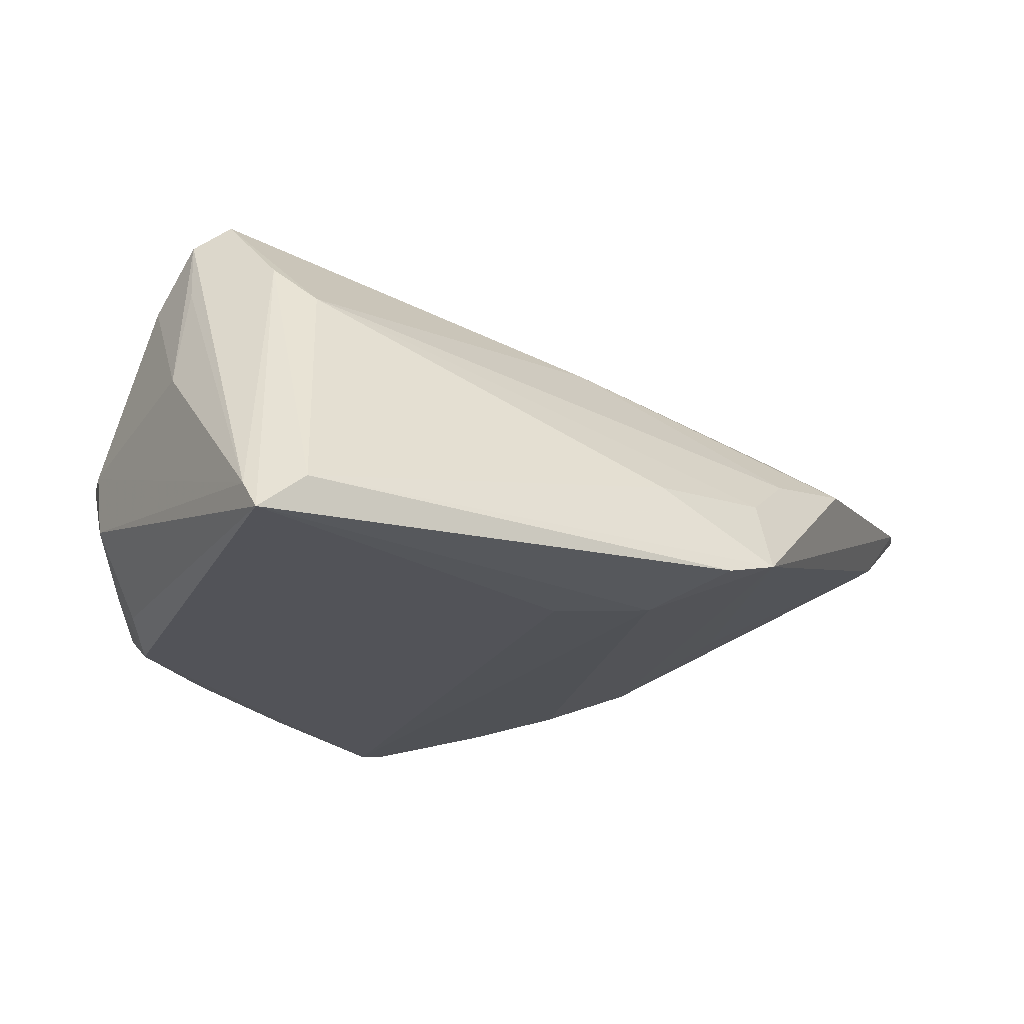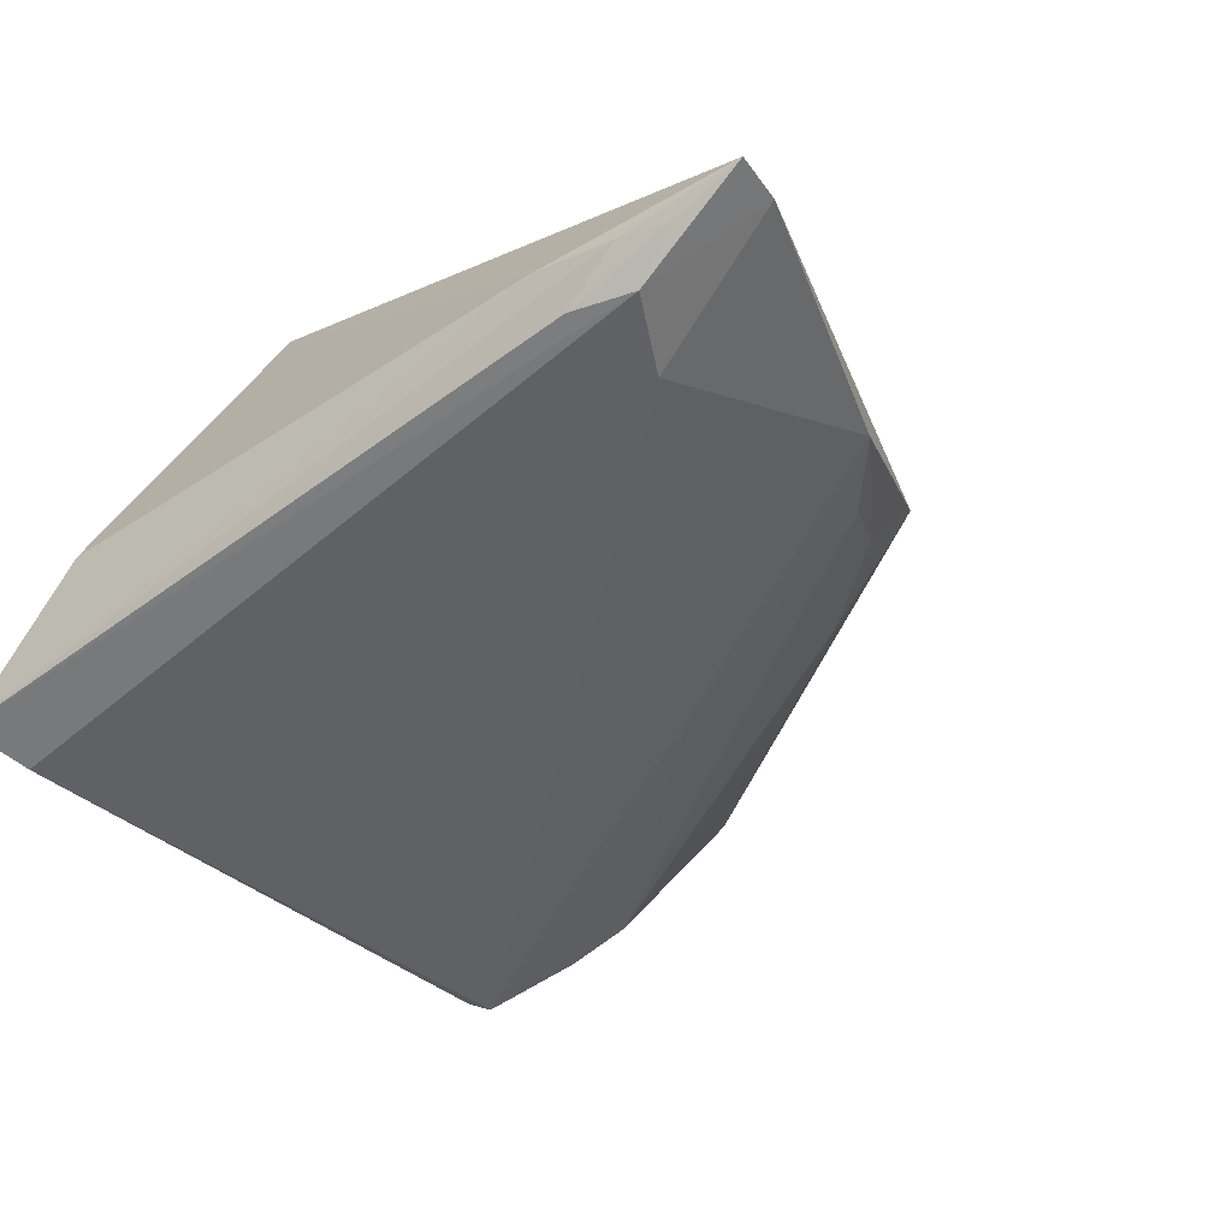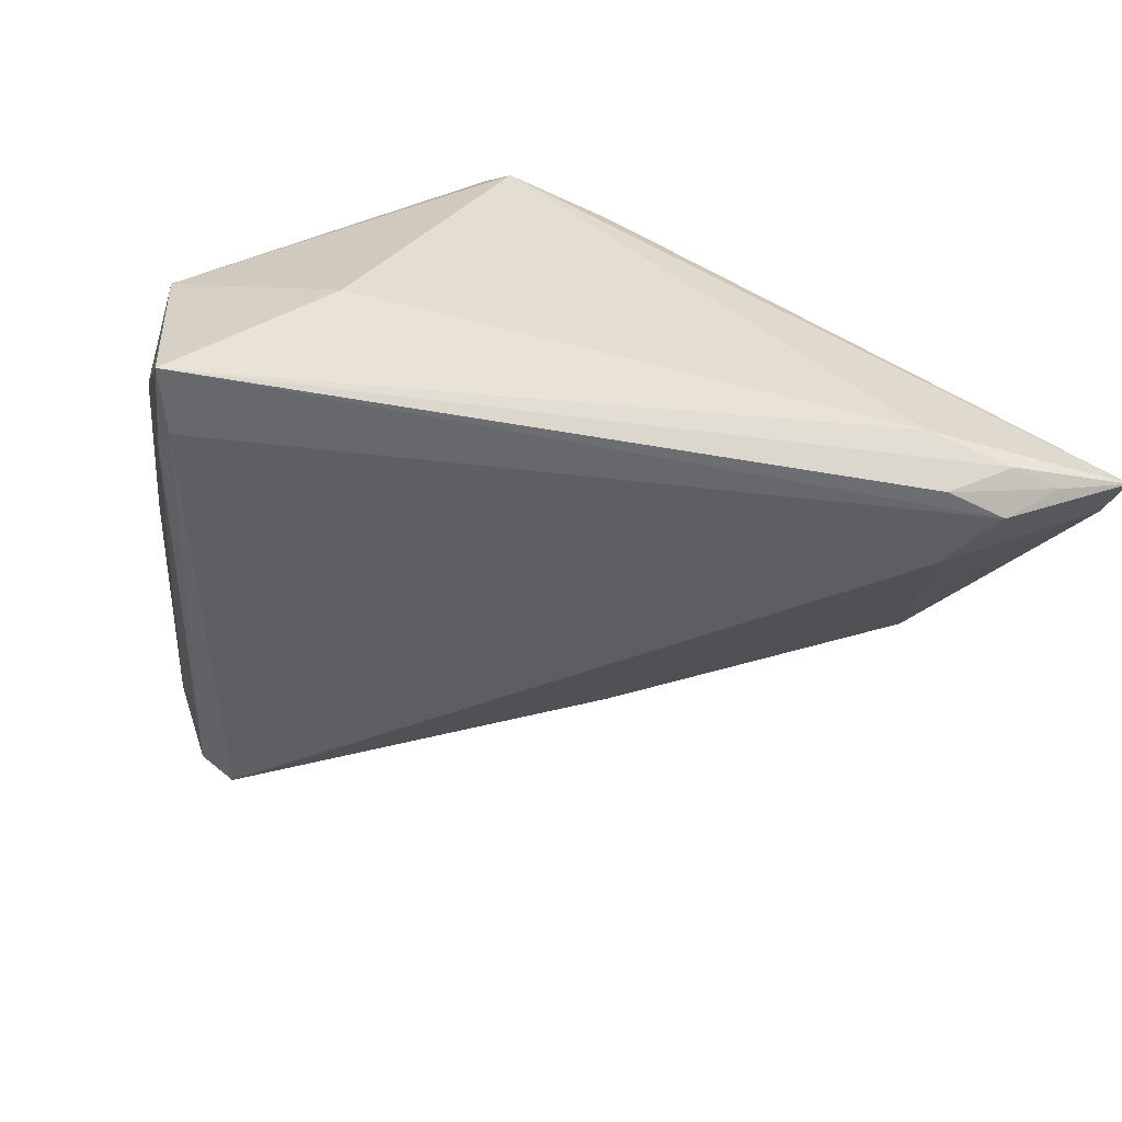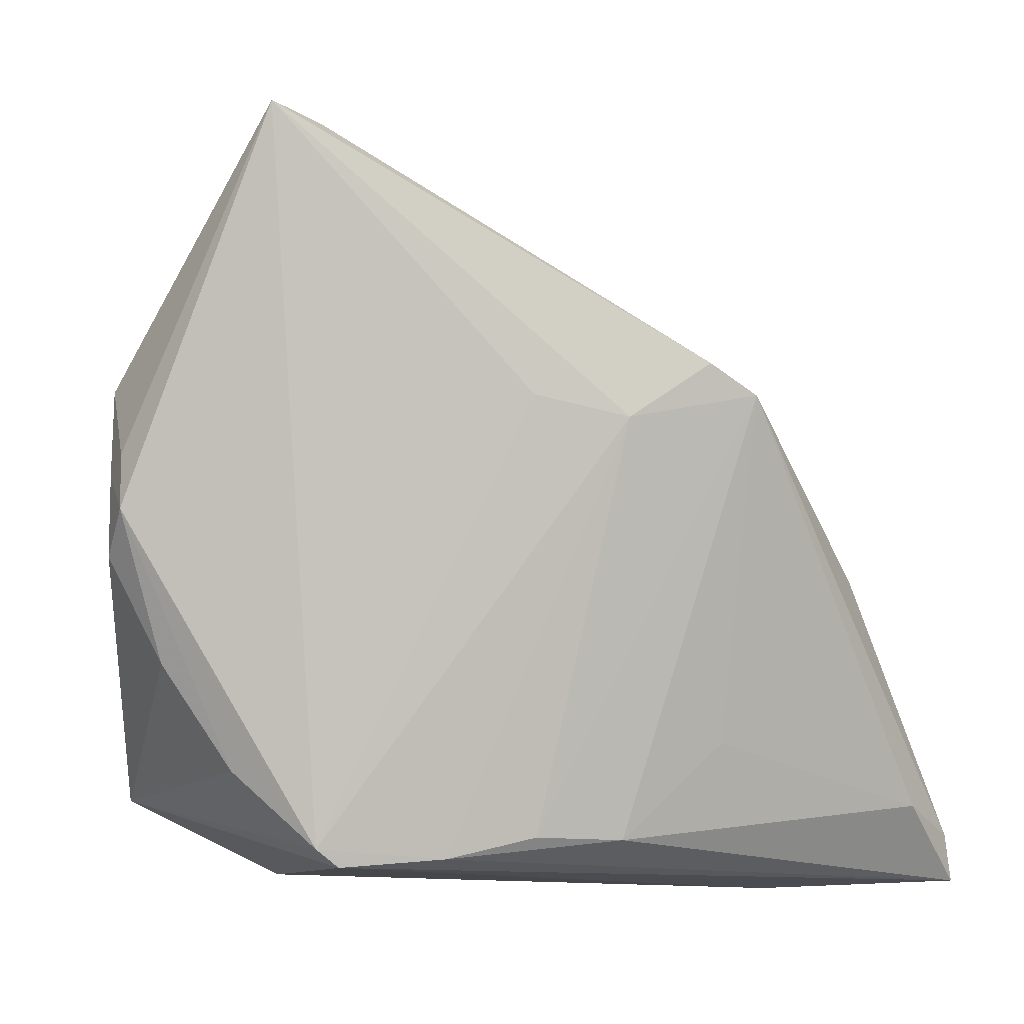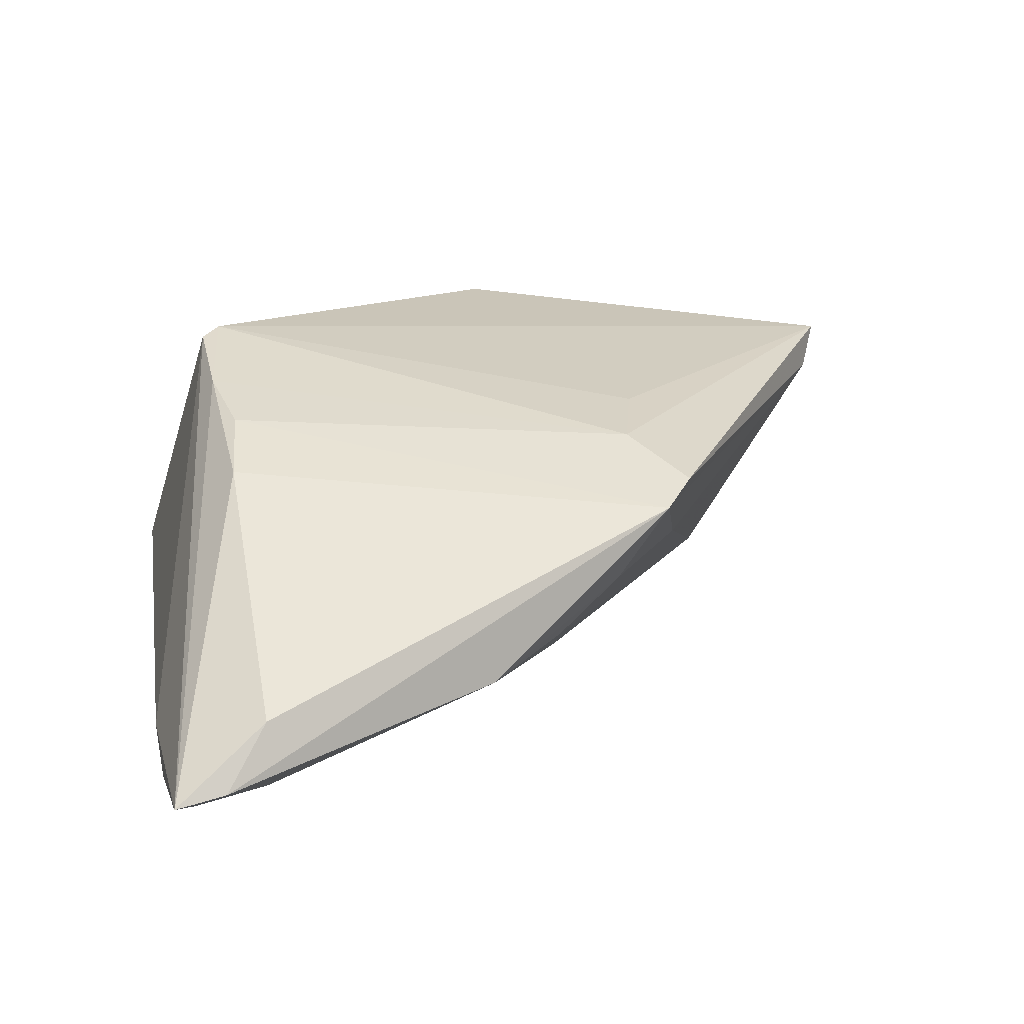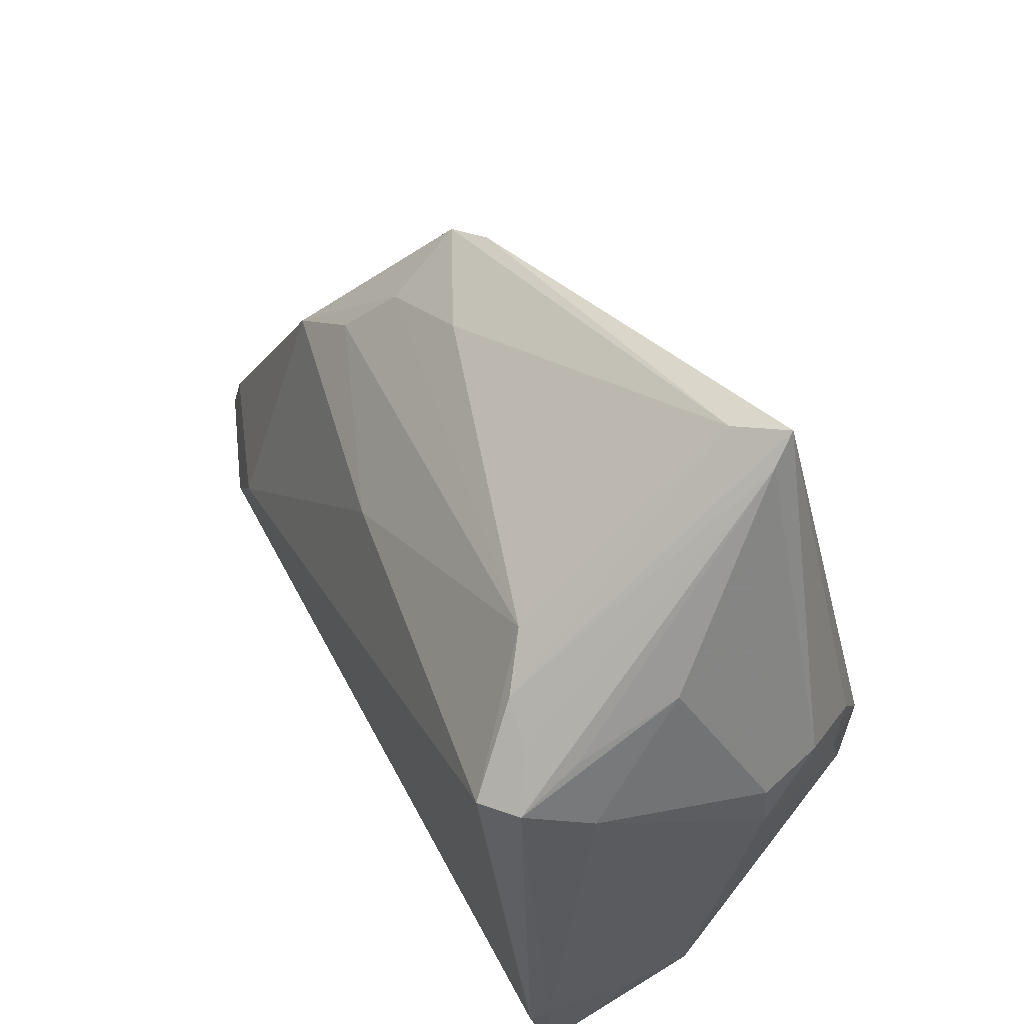
<metadata>
{"format":"obj","ext":"obj","renderer":"f3d","projection":"perspective","resolution":1024,"background":"white","views":[{"elev":70.1,"azim":6.6,"up":"+Y"},{"elev":-50.1,"azim":38.9,"up":"+Z"},{"elev":-40.4,"azim":-12.6,"up":"+Z"},{"elev":3.0,"azim":14.0,"up":"+Y"},{"elev":15.4,"azim":80.7,"up":"+Z"},{"elev":67.0,"azim":-118.2,"up":"+Y"}]}
</metadata>
<code>
v -0.03937 0.01235 0.01124
v -0.02888 -0.04111 -0.008365
v 0.005786 -0.03137 0.01332
v -0.03233 0.02513 -0.0003842
v 0.01487 0.01008 0.01226
v -0.0164 0.0391 0.01271
v -0.04315 -0.03576 -0.01041
v 0.04368 -0.03451 -0.01444
v -0.03262 0.0219 -0.01074
v 0.04433 -0.0395 -0.01534
v 0.03404 -0.007235 -0.008138
v -0.04075 0.01118 0.005298
v -0.03149 -0.01465 0.01845
v -0.02182 0.0393 0.01413
v 0.02648 0.01212 0.007099
v -0.01989 0.02594 -0.009984
v -0.03756 -0.004117 0.01728
v -0.02405 -0.02511 0.01872
v 0.02462 0.00729 -0.0006699
v 0.04077 -0.03046 -0.008377
v 0.01494 0.01533 0.001317
v 0.02284 -0.02264 0.004824
v -0.03816 0.003924 0.0152
v -0.03385 0.01879 -0.01722
v -0.04261 -0.02858 -0.0183
v 0.02651 -0.03915 -0.01956
v 0.03737 -0.03933 -0.01718
v 0.005754 0.01228 0.01411
v -0.03507 0.000944 0.02007
v 0.0137 -0.03197 0.009517
v -0.04371 -0.0385 -0.01869
v -0.03591 0.006214 0.01775
v 0.03264 -0.04052 -0.01655
v -0.03683 0.01575 -0.01101
v -0.04359 -0.03241 -0.001872
v 0.02742 0.0005582 -0.00562
v -0.04195 0.006014 0.004939
v 0.02858 -0.03001 -0.01995
v -0.04177 -0.03214 -0.02007
v -0.0291 0.02199 -0.01424
v -0.04433 -0.0265 -0.008996
v 0.02437 -0.04111 -0.01418
v -0.002678 -0.03343 0.01597
v -0.02475 0.02382 -0.01354
v -0.03059 0.01834 -0.02007
v 0.02224 0.01529 0.00904
v -0.01484 -0.03228 0.01988
v 0.0325 -0.03744 -0.02007
v 0.005762 0.003856 -0.01425
v -0.02012 0.04111 0.01676
v -0.01274 -0.03416 0.0191
f 25 39 31
f 39 45 48
f 31 39 48
f 29 47 50
f 47 35 51
f 51 35 2
f 10 48 8
f 15 8 11
f 26 33 31
f 31 48 26
f 38 48 45
f 38 8 48
f 38 11 8
f 50 47 28
f 28 5 50
f 47 5 28
f 50 5 46
f 46 5 15
f 46 6 50
f 15 6 46
f 20 30 10
f 10 8 20
f 20 8 15
f 18 35 47
f 47 29 18
f 31 2 7
f 7 35 31
f 2 35 7
f 32 29 50
f 50 1 32
f 17 29 23
f 29 32 23
f 23 32 1
f 31 35 41
f 41 25 31
f 41 34 25
f 42 51 2
f 31 33 42
f 42 2 31
f 42 33 10
f 10 51 42
f 10 30 43
f 43 51 10
f 43 5 47
f 47 51 43
f 49 38 45
f 45 16 49
f 11 38 49
f 27 48 10
f 27 26 48
f 10 33 27
f 33 26 27
f 15 30 22
f 22 20 15
f 30 20 22
f 17 35 13
f 35 18 13
f 13 29 17
f 13 18 29
f 25 34 24
f 24 45 39
f 39 25 24
f 24 34 4
f 34 41 37
f 37 41 35
f 37 35 17
f 17 23 37
f 37 23 1
f 5 43 3
f 3 43 30
f 15 5 3
f 3 30 15
f 15 11 19
f 44 16 45
f 50 6 44
f 6 16 44
f 14 1 50
f 50 44 14
f 12 37 1
f 34 37 12
f 4 34 12
f 1 14 12
f 12 14 4
f 15 19 21
f 21 19 16
f 21 6 15
f 21 16 6
f 36 19 11
f 16 19 36
f 11 49 36
f 36 49 16
f 45 24 40
f 40 44 45
f 24 14 40
f 40 14 44
f 9 24 4
f 4 14 9
f 9 14 24

</code>
